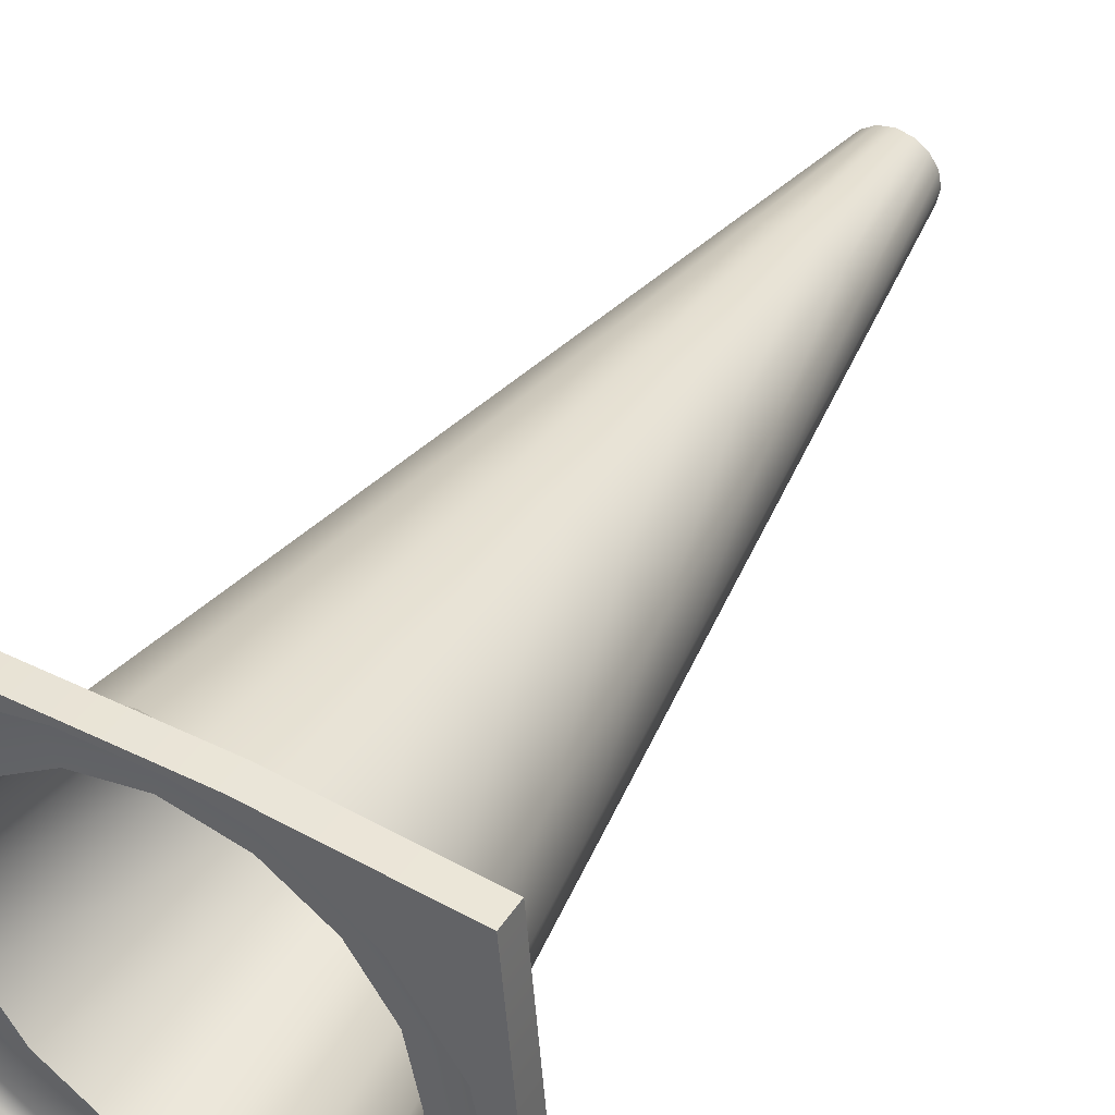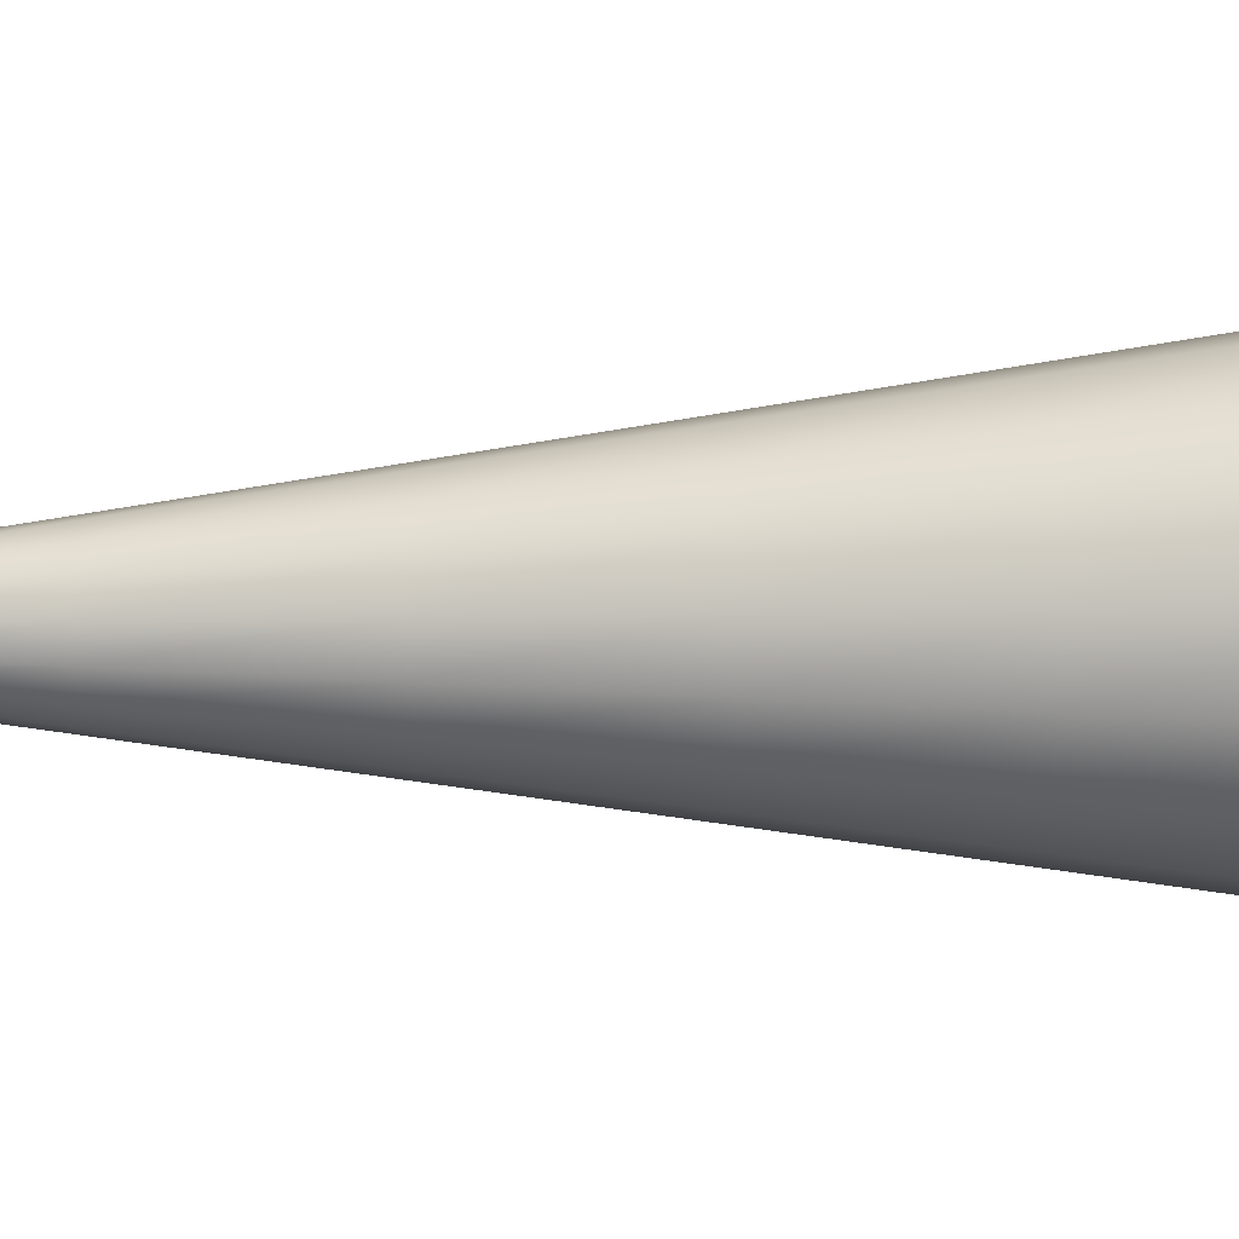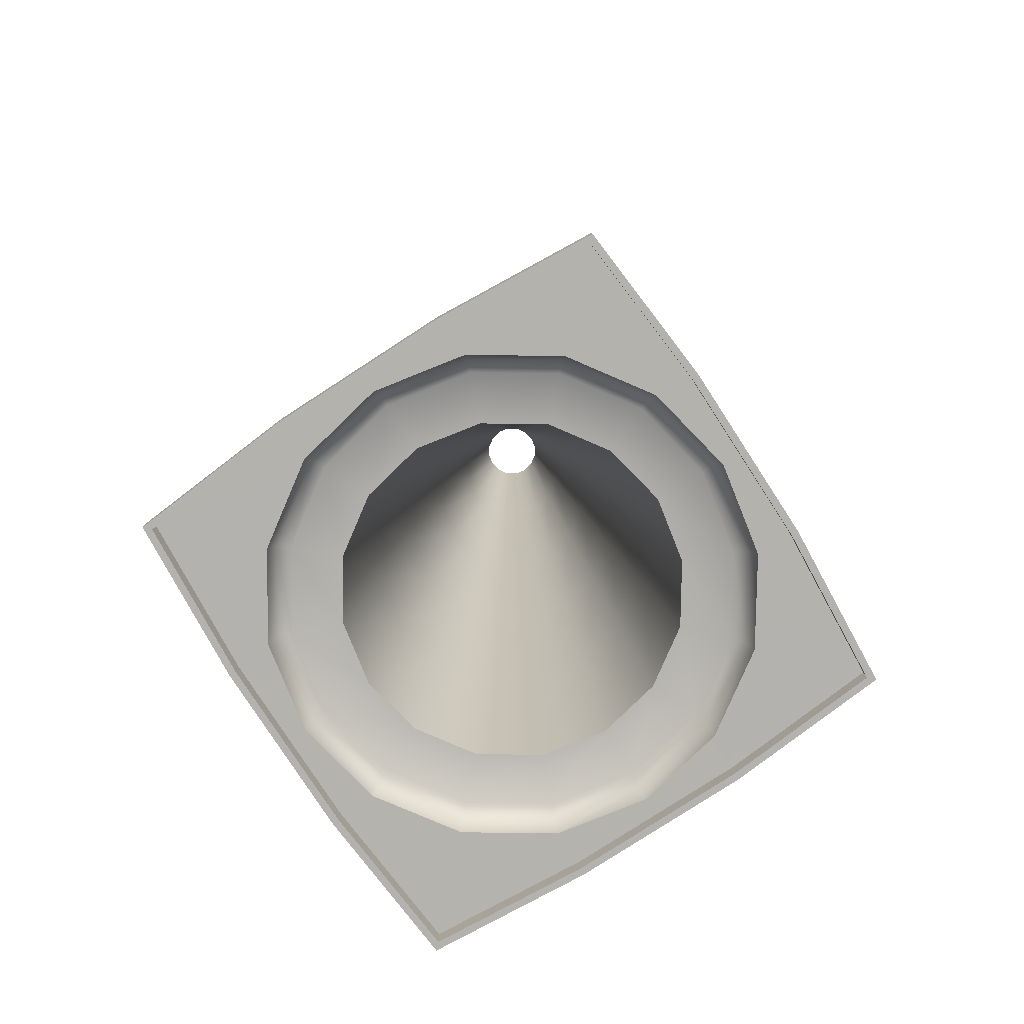
<metadata>
{"format":"obj","ext":"obj","renderer":"f3d","projection":"perspective","resolution":1024,"background":"white","views":[{"elev":42.5,"azim":30.4,"up":"+Z"},{"elev":-23.6,"azim":-88.6,"up":"+Z"},{"elev":-79.7,"azim":123.0,"up":"+Y"}]}
</metadata>
<code>
g 1
v 15.8 3.433 6.546
v 16.2 1.885 6.708
v 16.27 1.885 6.317
v 17.53 1.885 0
v 17.1 3.433 0
v -17.1 3.433 1e-06
v -17.53 1.885 1e-06
v -16.27 1.885 6.317
v -16.2 1.885 6.708
v -15.8 3.433 6.546
v 16.27 1.885 -6.317
v 16.2 1.885 -6.708
v 15.8 3.433 -6.546
v -12.4 1.885 12.4
v -12.09 3.433 12.09
v 12.4 1.885 -12.4
v 12.09 3.433 -12.09
v -6.708 1.885 16.2
v -6.546 3.433 15.8
v 6.708 1.885 -16.2
v 6.546 3.433 -15.8
v -6.317 1.885 16.27
v -3e-06 1.885 17.53
v -3e-06 3.433 17.1
v 0 3.433 -17.1
v 0 1.885 -17.53
v -6.317 1.885 -16.27
v -6.708 1.885 -16.2
v -6.546 3.433 -15.8
v 6.317 1.885 -16.27
v -12.4 1.885 -12.4
v -12.09 3.433 -12.09
v 12.4 1.885 12.4
v 12.09 3.433 12.09
v 6.546 3.433 15.8
v 6.708 1.885 16.2
v -16.2 1.885 -6.708
v -15.8 3.433 -6.546
v -14.62 4.11 -6.055
v -11.19 4.11 -11.19
v 14.62 4.11 6.055
v 11.19 4.11 11.19
v -15.82 4.11 1e-06
v 15.82 4.11 0
v -14.62 4.11 6.055
v 14.62 4.11 -6.055
v -11.19 4.11 11.19
v 11.19 4.11 -11.19
v -6.055 4.11 14.62
v 6.055 4.11 -14.62
v -2e-06 4.11 15.82
v -6.055 4.11 -14.62
v 0 4.11 -15.82
v 6.055 4.11 14.62
v -2e-06 4.304 12.53
v -4.796 4.304 11.58
v -4.796 4.304 -11.58
v 0 4.304 -12.53
v 4.796 4.304 -11.58
v 4.795 4.304 11.58
v -8.862 4.304 -8.862
v 8.861 4.304 8.861
v -11.58 4.304 -4.795
v 11.58 4.304 4.795
v -12.53 4.304 1e-06
v 12.53 4.304 0
v -11.58 4.304 4.796
v 11.58 4.304 -4.796
v -8.862 4.304 8.862
v 8.861 4.304 -8.861
v 1.803 57.45 -4.352
v 1.096 70 -2.646
v 2.025 70 -2.025
v 3.331 57.45 -3.331
v -1e-06 57.45 4.711
v 0 70 2.864
v -1.096 70 2.646
v -1.803 57.45 4.352
v -1.803 57.45 -4.352
v -1.096 70 -2.646
v 0 70 -2.864
v 0 57.45 -4.711
v 1.803 57.45 4.352
v 1.096 70 2.646
v -3.331 57.45 -3.331
v -2.025 70 -2.025
v 3.331 57.45 3.331
v 2.025 70 2.025
v -4.352 57.45 -1.803
v -2.646 70 -1.096
v 4.352 57.45 1.803
v 2.646 70 1.096
v -4.711 57.45 0
v -2.864 70 0
v 4.711 57.45 0
v 2.864 70 0
v -4.352 57.45 1.803
v -2.646 70 1.096
v 4.352 57.45 -1.803
v 2.646 70 -1.096
v -3.331 57.45 3.331
v -2.025 70 2.025
v 3.343 30.1 -8.07
v 2.59 43.46 -6.254
v 4.786 43.46 -4.786
v 6.177 30.1 -6.177
v -1e-06 30.1 8.735
v -1e-06 43.46 6.769
v -2.59 43.46 6.254
v -3.343 30.1 8.07
v -3.343 30.1 -8.07
v -2.59 43.46 -6.254
v 0 43.46 -6.769
v 0 30.1 -8.735
v 3.343 30.1 8.07
v 2.59 43.46 6.254
v -6.177 30.1 -6.177
v -4.786 43.46 -4.786
v 6.177 30.1 6.177
v 4.786 43.46 4.786
v -8.07 30.1 -3.343
v -6.254 43.46 -2.59
v 8.07 30.1 3.343
v 6.254 43.46 2.59
v -8.735 30.1 0
v -6.769 43.46 0
v 8.735 30.1 0
v 6.769 43.46 0
v -8.07 30.1 3.343
v -6.254 43.46 2.59
v 8.07 30.1 -3.343
v 6.254 43.46 -2.59
v -6.177 30.1 6.177
v -4.786 43.46 4.786
v 4.056 17.43 -9.792
v 7.495 17.43 -7.495
v -2e-06 17.43 10.6
v -4.056 17.43 9.792
v -4.056 17.43 -9.792
v 0 17.43 -10.6
v 4.056 17.43 9.792
v -7.495 17.43 -7.495
v 7.495 17.43 7.495
v -9.792 17.43 -4.056
v 9.792 17.43 4.056
v -10.6 17.43 0
v 10.6 17.43 0
v -9.792 17.43 4.056
v 9.792 17.43 -4.056
v -7.495 17.43 7.495
v -18.95 -0 -6.317
v -18.95 1.885 -6.317
v -18.04 1.885 -18.04
v -18.04 -0 -18.04
v 6.317 -0 -18.95
v 6.317 1.885 -18.95
v 18.04 1.885 -18.04
v 18.04 -0 -18.04
v 18.95 -0 6.317
v 18.95 1.885 6.317
v 18.04 1.885 18.04
v 18.04 -0 18.04
v -6.317 -0 18.95
v -6.317 1.885 18.95
v -18.04 1.885 18.04
v -18.04 -0 18.04
v -6.317 1.885 -18.95
v -16.27 1.885 -6.317
v 18.95 1.885 -6.317
v 18.95 -0 -6.317
v -18.95 1.885 6.317
v -18.95 -0 6.317
v 6.317 1.885 18.95
v 6.317 1.885 16.27
v 6.317 -0 18.95
v -6.317 -0 -18.95
v 15.4 3.102 6.377
v 16.66 3.102 0
v 17.12 1.425 0
v 15.9 1.385 6.242
v 15.82 1.425 6.553
v -16.66 3.102 1e-06
v -15.4 3.102 6.377
v -15.82 1.425 6.553
v -15.9 1.385 6.242
v -17.12 1.425 1e-06
v 15.4 3.102 -6.377
v 15.82 1.425 -6.553
v 15.9 1.385 -6.242
v -12.11 1.425 12.11
v -11.78 3.102 11.78
v 12.11 1.425 -12.11
v 11.78 3.102 -11.78
v -6.553 1.425 15.82
v -6.377 3.102 15.4
v 6.553 1.425 -15.82
v 6.377 3.102 -15.4
v -2e-06 3.102 16.66
v -3e-06 1.425 17.12
v -6.242 1.385 15.9
v 0 3.102 -16.66
v -6.377 3.102 -15.4
v -6.553 1.425 -15.82
v -6.242 1.385 -15.9
v 0 1.425 -17.12
v 6.242 1.385 -15.9
v -12.11 1.425 -12.11
v -11.78 3.102 -11.78
v 12.11 1.425 12.11
v 6.553 1.425 15.82
v 6.377 3.102 15.4
v 11.78 3.102 11.78
v -15.82 1.425 -6.553
v -15.4 3.102 -6.377
v -11.08 3.62 -11.08
v -14.48 3.62 -5.997
v 11.08 3.62 11.08
v 14.48 3.62 5.997
v -15.67 3.62 2e-06
v 15.67 3.62 -1e-06
v -14.48 3.62 5.997
v 14.48 3.62 -5.997
v -11.08 3.62 11.08
v 11.08 3.62 -11.08
v -5.997 3.62 14.48
v 5.997 3.62 -14.48
v -3e-06 3.62 15.67
v 0 3.62 -15.67
v -5.997 3.62 -14.48
v 5.997 3.62 14.48
v -4.615 3.854 11.14
v -4.99e-05 3.854 12.06
v 0 3.854 -12.06
v -4.615 3.854 -11.14
v 4.615 3.854 -11.14
v 4.615 3.854 11.14
v -8.528 3.854 -8.528
v 8.527 3.854 8.527
v -11.14 3.854 -4.615
v 11.14 3.854 4.615
v -12.06 3.854 4.9e-05
v 12.06 3.854 -4.9e-05
v -11.14 3.854 4.615
v 11.14 3.854 -4.615
v -8.528 3.854 8.528
v 8.527 3.854 -8.527
v 1.61 57.38 -3.887
v 2.975 57.38 -2.975
v 1.669 69.93 -1.669
v 0.9034 69.93 -2.181
v -1e-06 57.38 4.207
v -1.61 57.38 3.887
v -0.9034 69.93 2.181
v 0 69.93 2.361
v -1.61 57.38 -3.887
v -8.69e-05 57.38 -4.207
v 0 69.93 -2.361
v -0.9034 69.93 -2.181
v 1.61 57.38 3.887
v 0.9034 69.93 2.181
v -2.975 57.38 -2.975
v -1.669 69.93 -1.669
v 2.975 57.38 2.975
v 1.669 69.93 1.669
v -3.887 57.38 -1.61
v -2.181 69.93 -0.9034
v 3.887 57.38 1.61
v 2.181 69.93 0.9034
v -4.207 57.38 0
v -2.361 69.93 0
v 4.207 57.38 8.69e-05
v 2.361 69.93 0
v -3.887 57.38 1.61
v -2.181 69.93 0.9034
v 3.887 57.38 -1.61
v 2.181 69.93 -0.9034
v -2.975 57.38 2.975
v -1.669 69.93 1.669
v 3.15 30.03 -7.605
v 5.821 30.03 -5.82
v 4.43 43.39 -4.43
v 2.398 43.39 -5.788
v 8.59e-05 30.03 8.231
v -3.15 30.03 7.605
v -2.398 43.39 5.788
v -1e-06 43.39 6.265
v -3.15 30.03 -7.605
v -8.69e-05 30.03 -8.231
v -8.69e-05 43.39 -6.265
v -2.397 43.39 -5.788
v 3.15 30.03 7.605
v 2.398 43.39 5.788
v -5.821 30.03 -5.82
v -4.43 43.39 -4.43
v 5.821 30.03 5.821
v 4.43 43.39 4.43
v -7.605 30.03 -3.15
v -5.788 43.39 -2.398
v 7.605 30.03 3.15
v 5.788 43.39 2.398
v -8.231 30.03 0
v -6.265 43.39 0
v 8.231 30.03 0
v 6.265 43.39 0
v -7.605 30.03 3.15
v -5.788 43.39 2.397
v 7.605 30.03 -3.15
v 5.788 43.39 -2.398
v -5.821 30.03 5.821
v -4.43 43.39 4.43
v 7.139 17.36 -7.139
v 3.863 17.36 -9.327
v -3.863 17.36 9.327
v 6.09e-05 17.36 10.1
v -8.69e-05 17.36 -10.1
v -3.863 17.36 -9.327
v 3.863 17.36 9.327
v -7.139 17.36 -7.139
v 7.139 17.36 7.139
v -9.327 17.36 -3.863
v 9.327 17.36 3.863
v -10.1 17.36 -6.19e-05
v 10.1 17.36 -2.5e-05
v -9.327 17.36 3.863
v 9.327 17.36 -3.863
v -7.139 17.36 7.139
v -18.45 -0 -6.297
v -17.57 -0 -17.57
v -17.56 1.405 -17.56
v -18.44 1.393 -6.297
v 6.297 -0 -18.45
v 17.57 -0 -17.57
v 17.56 1.405 -17.56
v 6.297 1.393 -18.44
v 18.45 -0 6.297
v 17.57 -0 17.57
v 17.56 1.405 17.56
v 18.44 1.393 6.297
v -6.297 -0 18.45
v -17.57 -0 17.57
v -17.56 1.405 17.56
v -6.297 1.393 18.44
v -6.297 1.393 -18.44
v -15.9 1.385 -6.242
v 18.45 -0 -6.297
v 18.44 1.393 -6.297
v -18.45 -0 6.297
v -18.44 1.393 6.297
v 6.297 1.393 18.44
v 6.242 1.385 15.9
v 6.297 -0 18.45
v -6.297 -0 -18.45
f 1 2 3
f 1 3 4
f 1 4 5
f 6 7 8
f 6 8 9
f 6 9 10
f 5 4 11
f 5 11 12
f 5 12 13
f 14 15 10
f 14 10 9
f 16 17 13
f 16 13 12
f 18 19 15
f 18 15 14
f 20 21 17
f 20 17 16
f 19 18 22
f 19 22 23
f 19 23 24
f 25 26 27
f 25 27 28
f 25 28 29
f 20 30 26
f 20 26 25
f 20 25 21
f 31 32 29
f 31 29 28
f 33 34 35
f 33 35 36
f 37 38 32
f 37 32 31
f 2 1 34
f 2 34 33
f 38 39 40
f 38 40 32
f 1 41 42
f 1 42 34
f 6 43 39
f 6 39 38
f 5 44 41
f 5 41 1
f 10 45 43
f 10 43 6
f 13 46 44
f 13 44 5
f 15 47 45
f 15 45 10
f 17 48 46
f 17 46 13
f 19 49 47
f 19 47 15
f 21 50 48
f 21 48 17
f 24 51 49
f 24 49 19
f 29 52 53
f 29 53 25
f 25 53 50
f 25 50 21
f 35 54 51
f 35 51 24
f 32 40 52
f 32 52 29
f 34 42 54
f 34 54 35
f 51 55 56
f 51 56 49
f 52 57 58
f 52 58 53
f 53 58 59
f 53 59 50
f 54 60 55
f 54 55 51
f 40 61 57
f 40 57 52
f 42 62 60
f 42 60 54
f 39 63 61
f 39 61 40
f 41 64 62
f 41 62 42
f 43 65 63
f 43 63 39
f 44 66 64
f 44 64 41
f 45 67 65
f 45 65 43
f 46 68 66
f 46 66 44
f 47 69 67
f 47 67 45
f 48 70 68
f 48 68 46
f 49 56 69
f 49 69 47
f 50 59 70
f 50 70 48
f 71 72 73
f 71 73 74
f 75 76 77
f 75 77 78
f 79 80 81
f 79 81 82
f 82 81 72
f 82 72 71
f 83 84 76
f 83 76 75
f 85 86 80
f 85 80 79
f 87 88 84
f 87 84 83
f 89 90 86
f 89 86 85
f 91 92 88
f 91 88 87
f 93 94 90
f 93 90 89
f 95 96 92
f 95 92 91
f 97 98 94
f 97 94 93
f 99 100 96
f 99 96 95
f 101 102 98
f 101 98 97
f 74 73 100
f 74 100 99
f 78 77 102
f 78 102 101
f 103 104 105
f 103 105 106
f 107 108 109
f 107 109 110
f 111 112 113
f 111 113 114
f 114 113 104
f 114 104 103
f 115 116 108
f 115 108 107
f 117 118 112
f 117 112 111
f 119 120 116
f 119 116 115
f 121 122 118
f 121 118 117
f 123 124 120
f 123 120 119
f 125 126 122
f 125 122 121
f 127 128 124
f 127 124 123
f 129 130 126
f 129 126 125
f 131 132 128
f 131 128 127
f 133 134 130
f 133 130 129
f 106 105 132
f 106 132 131
f 110 109 134
f 110 134 133
f 59 135 136
f 59 136 70
f 55 137 138
f 55 138 56
f 57 139 140
f 57 140 58
f 58 140 135
f 58 135 59
f 60 141 137
f 60 137 55
f 61 142 139
f 61 139 57
f 62 143 141
f 62 141 60
f 63 144 142
f 63 142 61
f 64 145 143
f 64 143 62
f 65 146 144
f 65 144 63
f 66 147 145
f 66 145 64
f 67 148 146
f 67 146 65
f 68 149 147
f 68 147 66
f 69 150 148
f 69 148 67
f 70 136 149
f 70 149 68
f 56 138 150
f 56 150 69
f 151 152 153
f 151 153 154
f 155 156 157
f 155 157 158
f 159 160 161
f 159 161 162
f 163 164 165
f 163 165 166
f 28 27 167
f 28 167 153
f 31 28 153
f 31 153 152
f 37 31 152
f 37 152 168
f 158 157 169
f 158 169 170
f 170 169 160
f 170 160 159
f 166 165 171
f 166 171 172
f 172 171 152
f 172 152 151
f 3 160 169
f 4 3 169
f 4 169 11
f 11 169 157
f 12 11 157
f 16 12 157
f 16 157 156
f 20 16 156
f 20 156 30
f 26 30 156
f 26 156 167
f 26 167 27
f 173 161 160
f 36 174 173
f 33 36 173
f 33 173 160
f 2 33 160
f 2 160 3
f 162 161 173
f 162 173 175
f 175 173 164
f 175 164 163
f 154 153 167
f 154 167 176
f 176 167 156
f 176 156 155
f 35 24 23
f 35 23 174
f 35 174 36
f 6 38 37
f 6 37 168
f 6 168 7
f 165 164 22
f 165 22 18
f 165 18 14
f 165 14 9
f 165 9 8
f 165 8 171
f 164 173 174
f 164 174 23
f 164 23 22
f 152 171 8
f 152 8 7
f 152 7 168
f 177 178 179
f 177 179 180
f 177 180 181
f 182 183 184
f 182 184 185
f 182 185 186
f 178 187 188
f 178 188 189
f 178 189 179
f 190 184 183
f 190 183 191
f 192 188 187
f 192 187 193
f 194 190 191
f 194 191 195
f 196 192 193
f 196 193 197
f 195 198 199
f 195 199 200
f 195 200 194
f 201 202 203
f 201 203 204
f 201 204 205
f 197 201 205
f 197 205 206
f 197 206 196
f 207 203 202
f 207 202 208
f 209 210 211
f 209 211 212
f 213 207 208
f 213 208 214
f 181 209 212
f 181 212 177
f 214 208 215
f 214 215 216
f 177 212 217
f 177 217 218
f 182 214 216
f 182 216 219
f 178 177 218
f 178 218 220
f 183 182 219
f 183 219 221
f 187 178 220
f 187 220 222
f 191 183 221
f 191 221 223
f 193 187 222
f 193 222 224
f 195 191 223
f 195 223 225
f 197 193 224
f 197 224 226
f 198 195 225
f 198 225 227
f 202 201 228
f 202 228 229
f 201 197 226
f 201 226 228
f 211 198 227
f 211 227 230
f 208 202 229
f 208 229 215
f 212 211 230
f 212 230 217
f 227 225 231
f 227 231 232
f 229 228 233
f 229 233 234
f 228 226 235
f 228 235 233
f 230 227 232
f 230 232 236
f 215 229 234
f 215 234 237
f 217 230 236
f 217 236 238
f 216 215 237
f 216 237 239
f 218 217 238
f 218 238 240
f 219 216 239
f 219 239 241
f 220 218 240
f 220 240 242
f 221 219 241
f 221 241 243
f 222 220 242
f 222 242 244
f 223 221 243
f 223 243 245
f 224 222 244
f 224 244 246
f 225 223 245
f 225 245 231
f 226 224 246
f 226 246 235
f 247 248 249
f 247 249 250
f 251 252 253
f 251 253 254
f 255 256 257
f 255 257 258
f 256 247 250
f 256 250 257
f 259 251 254
f 259 254 260
f 261 255 258
f 261 258 262
f 263 259 260
f 263 260 264
f 265 261 262
f 265 262 266
f 267 263 264
f 267 264 268
f 269 265 266
f 269 266 270
f 271 267 268
f 271 268 272
f 273 269 270
f 273 270 274
f 275 271 272
f 275 272 276
f 277 273 274
f 277 274 278
f 248 275 276
f 248 276 249
f 252 277 278
f 252 278 253
f 279 280 281
f 279 281 282
f 283 284 285
f 283 285 286
f 287 288 289
f 287 289 290
f 288 279 282
f 288 282 289
f 291 283 286
f 291 286 292
f 293 287 290
f 293 290 294
f 295 291 292
f 295 292 296
f 297 293 294
f 297 294 298
f 299 295 296
f 299 296 300
f 301 297 298
f 301 298 302
f 303 299 300
f 303 300 304
f 305 301 302
f 305 302 306
f 307 303 304
f 307 304 308
f 309 305 306
f 309 306 310
f 280 307 308
f 280 308 281
f 284 309 310
f 284 310 285
f 235 246 311
f 235 311 312
f 232 231 313
f 232 313 314
f 234 233 315
f 234 315 316
f 233 235 312
f 233 312 315
f 236 232 314
f 236 314 317
f 237 234 316
f 237 316 318
f 238 236 317
f 238 317 319
f 239 237 318
f 239 318 320
f 240 238 319
f 240 319 321
f 241 239 320
f 241 320 322
f 242 240 321
f 242 321 323
f 243 241 322
f 243 322 324
f 244 242 323
f 244 323 325
f 245 243 324
f 245 324 326
f 246 244 325
f 246 325 311
f 231 245 326
f 231 326 313
f 327 328 329
f 327 329 330
f 331 332 333
f 331 333 334
f 335 336 337
f 335 337 338
f 339 340 341
f 339 341 342
f 330 329 343
f 213 344 330
f 207 213 330
f 207 330 343
f 203 207 343
f 203 343 204
f 332 345 346
f 332 346 333
f 345 335 338
f 345 338 346
f 340 347 348
f 340 348 341
f 347 327 330
f 347 330 348
f 179 189 346
f 179 346 338
f 179 338 180
f 206 334 333
f 196 206 333
f 192 196 333
f 192 333 346
f 188 192 346
f 188 346 189
f 204 343 334
f 205 204 334
f 205 334 206
f 181 180 338
f 181 338 337
f 209 181 337
f 209 337 349
f 210 209 349
f 210 349 350
f 336 351 349
f 336 349 337
f 351 339 342
f 351 342 349
f 328 352 343
f 328 343 329
f 352 331 334
f 352 334 343
f 210 350 199
f 210 199 198
f 210 198 211
f 186 344 213
f 186 213 214
f 186 214 182
f 348 185 184
f 348 184 190
f 341 348 190
f 341 190 194
f 341 194 200
f 341 200 342
f 342 200 199
f 342 199 350
f 342 350 349
f 330 344 186
f 330 186 185
f 330 185 348
f 76 84 260
f 76 260 254
f 102 77 253
f 102 253 278
f 166 172 347
f 166 347 340
f 154 176 352
f 154 352 328
f 158 170 345
f 158 345 332
f 162 175 351
f 162 351 336
f 151 154 328
f 151 328 327
f 172 151 327
f 172 327 347
f 159 162 336
f 159 336 335
f 170 159 335
f 170 335 345
f 155 158 332
f 155 332 331
f 176 155 331
f 176 331 352
f 163 166 340
f 163 340 339
f 175 163 339
f 175 339 351
f 86 90 266
f 86 266 262
f 80 86 262
f 80 262 258
f 81 80 258
f 81 258 257
f 90 94 270
f 90 270 266
f 94 98 274
f 94 274 270
f 98 102 278
f 98 278 274
f 77 76 254
f 77 254 253
f 84 88 264
f 84 264 260
f 88 92 268
f 88 268 264
f 92 96 272
f 92 272 268
f 96 100 276
f 96 276 272
f 100 73 249
f 100 249 276
f 73 72 250
f 73 250 249
f 72 81 257
f 72 257 250
g 2
f 109 78 101
f 109 101 134
f 105 74 99
f 105 99 132
f 134 101 97
f 134 97 130
f 132 99 95
f 132 95 128
f 130 97 93
f 130 93 126
f 128 95 91
f 128 91 124
f 126 93 89
f 126 89 122
f 124 91 87
f 124 87 120
f 122 89 85
f 122 85 118
f 120 87 83
f 120 83 116
f 118 85 79
f 118 79 112
f 116 83 75
f 116 75 108
f 113 82 71
f 113 71 104
f 112 79 82
f 112 82 113
f 108 75 78
f 108 78 109
f 104 71 74
f 104 74 105
f 138 110 133
f 138 133 150
f 136 106 131
f 136 131 149
f 150 133 129
f 150 129 148
f 149 131 127
f 149 127 147
f 148 129 125
f 148 125 146
f 147 127 123
f 147 123 145
f 146 125 121
f 146 121 144
f 145 123 119
f 145 119 143
f 144 121 117
f 144 117 142
f 143 119 115
f 143 115 141
f 142 117 111
f 142 111 139
f 141 115 107
f 141 107 137
f 140 114 103
f 140 103 135
f 139 111 114
f 139 114 140
f 137 107 110
f 137 110 138
f 135 103 106
f 135 106 136
f 285 310 277
f 285 277 252
f 281 308 275
f 281 275 248
f 310 306 273
f 310 273 277
f 308 304 271
f 308 271 275
f 306 302 269
f 306 269 273
f 304 300 267
f 304 267 271
f 302 298 265
f 302 265 269
f 300 296 263
f 300 263 267
f 298 294 261
f 298 261 265
f 296 292 259
f 296 259 263
f 294 290 255
f 294 255 261
f 292 286 251
f 292 251 259
f 289 282 247
f 289 247 256
f 290 289 256
f 290 256 255
f 286 285 252
f 286 252 251
f 282 281 248
f 282 248 247
f 313 326 309
f 313 309 284
f 311 325 307
f 311 307 280
f 326 324 305
f 326 305 309
f 325 323 303
f 325 303 307
f 324 322 301
f 324 301 305
f 323 321 299
f 323 299 303
f 322 320 297
f 322 297 301
f 321 319 295
f 321 295 299
f 320 318 293
f 320 293 297
f 319 317 291
f 319 291 295
f 318 316 287
f 318 287 293
f 317 314 283
f 317 283 291
f 315 312 279
f 315 279 288
f 316 315 288
f 316 288 287
f 314 313 284
f 314 284 283
f 312 311 280
f 312 280 279

</code>
